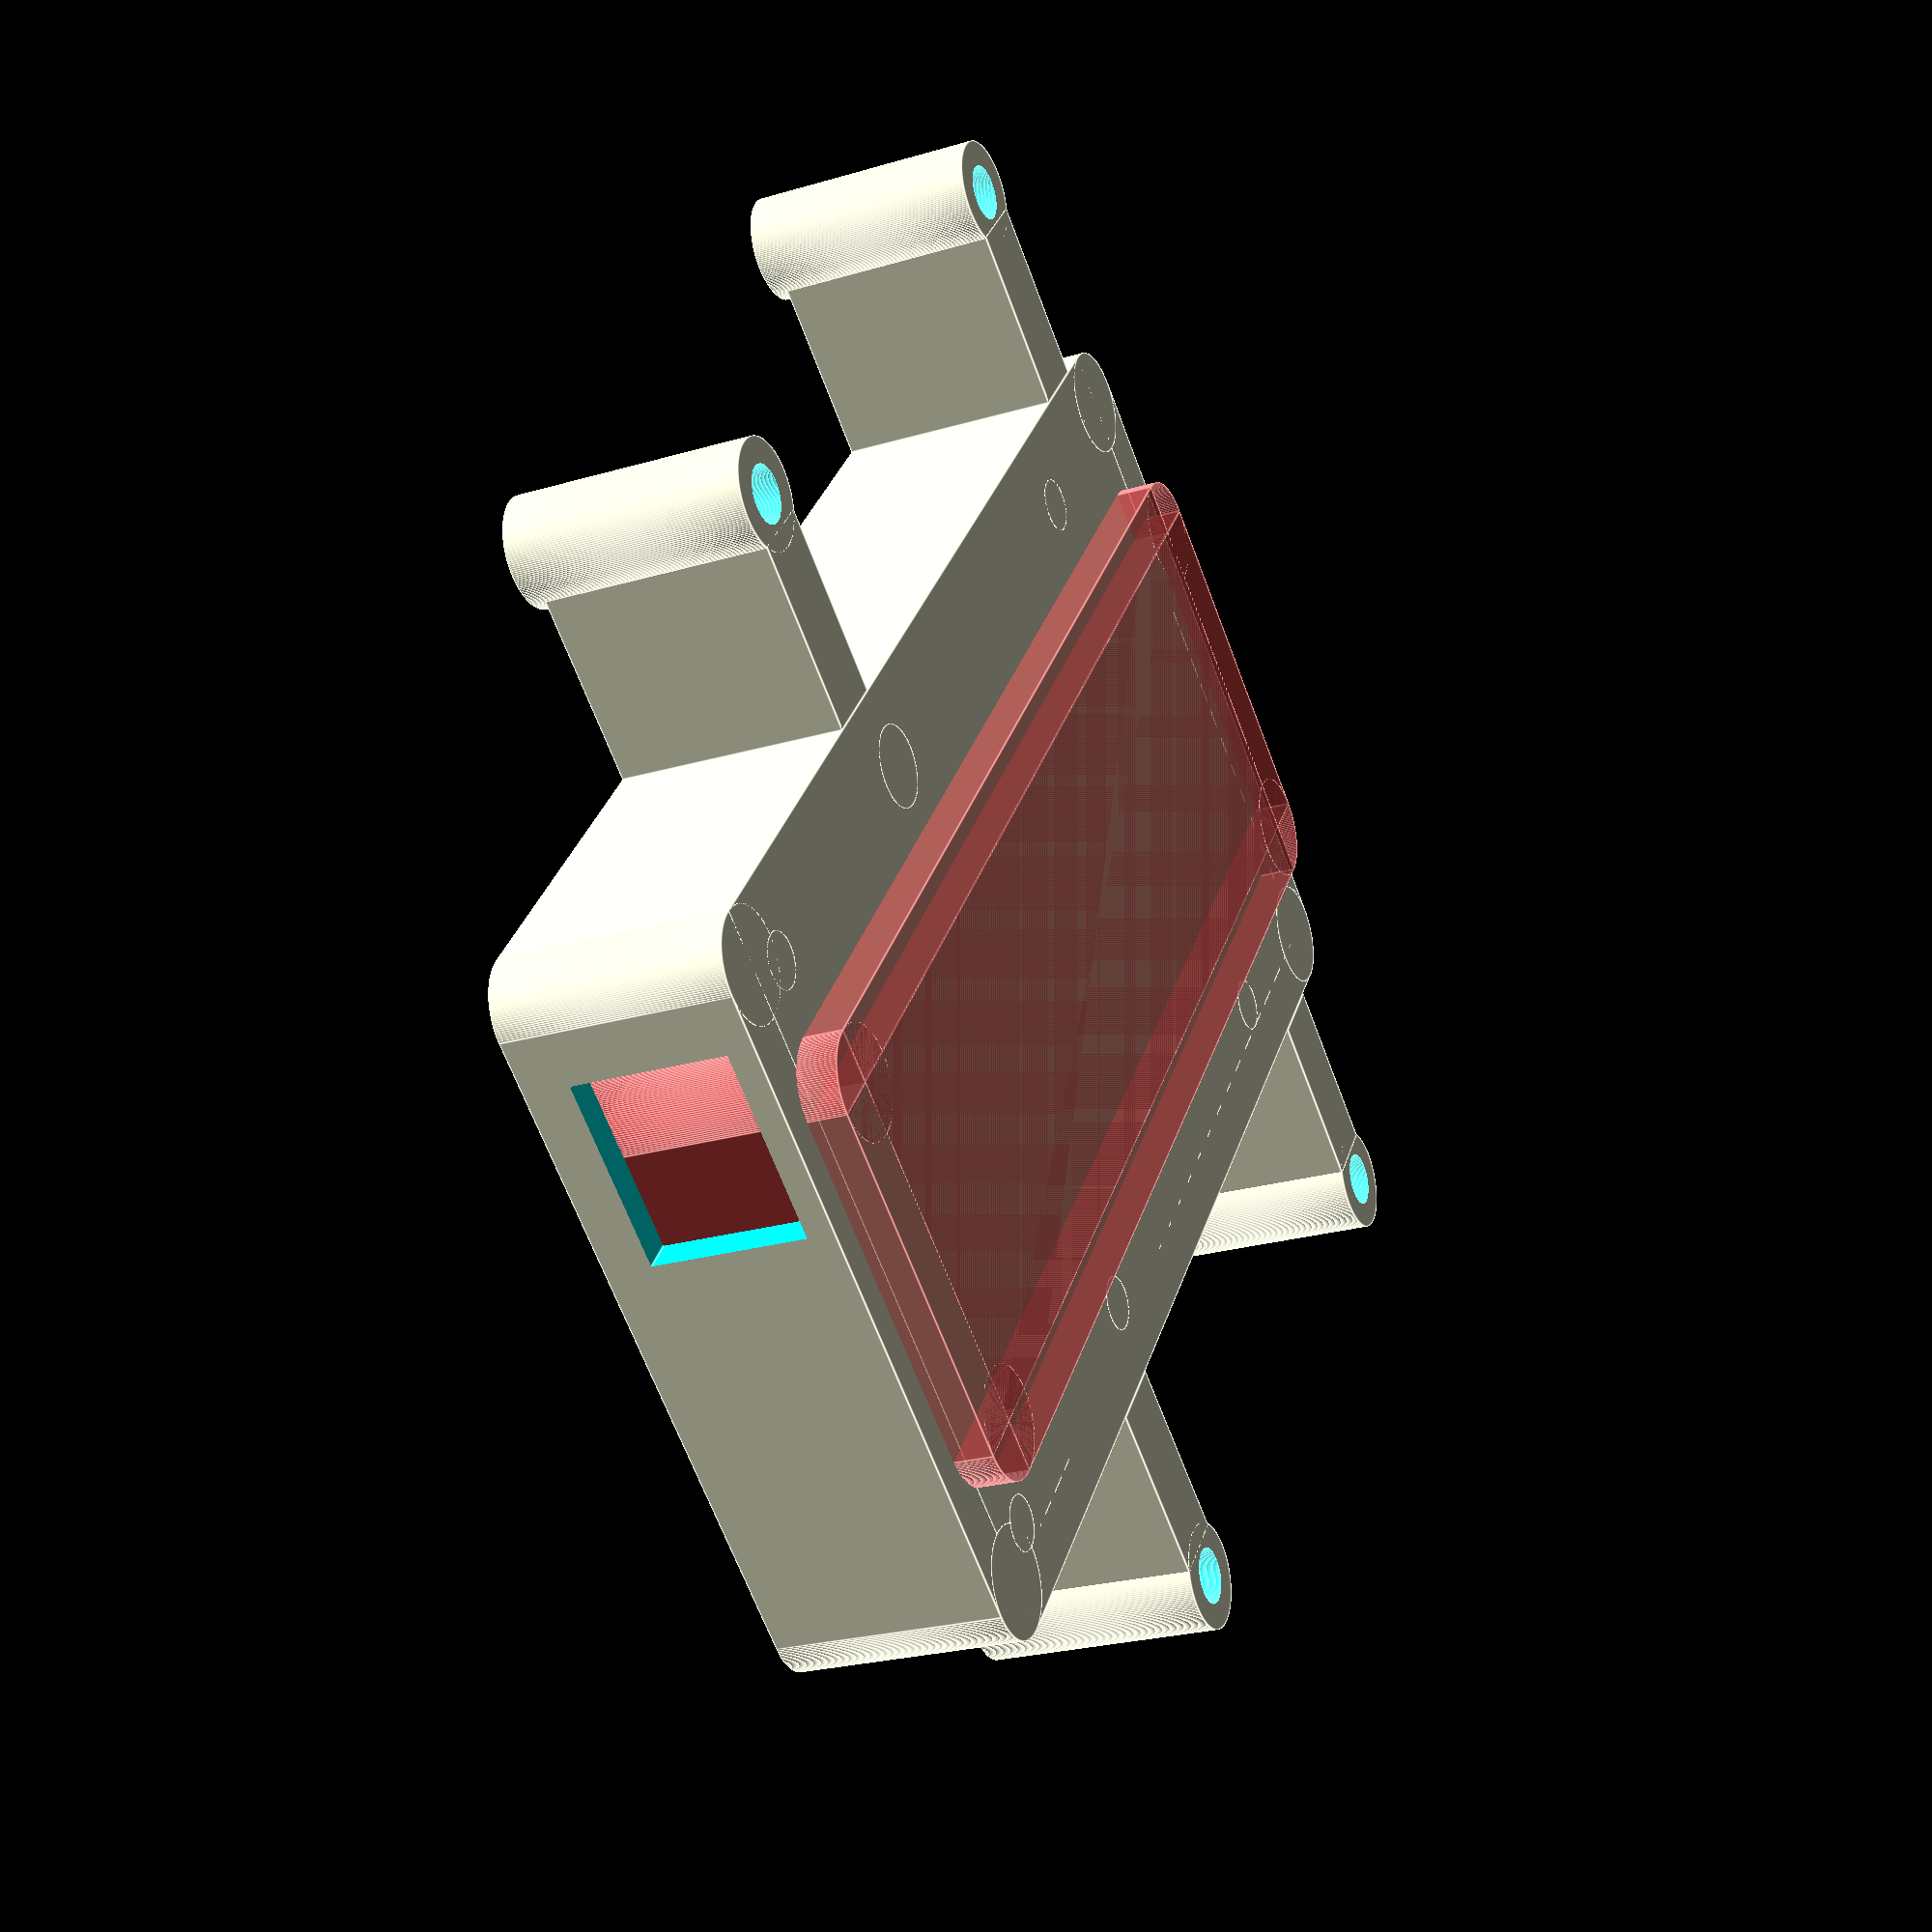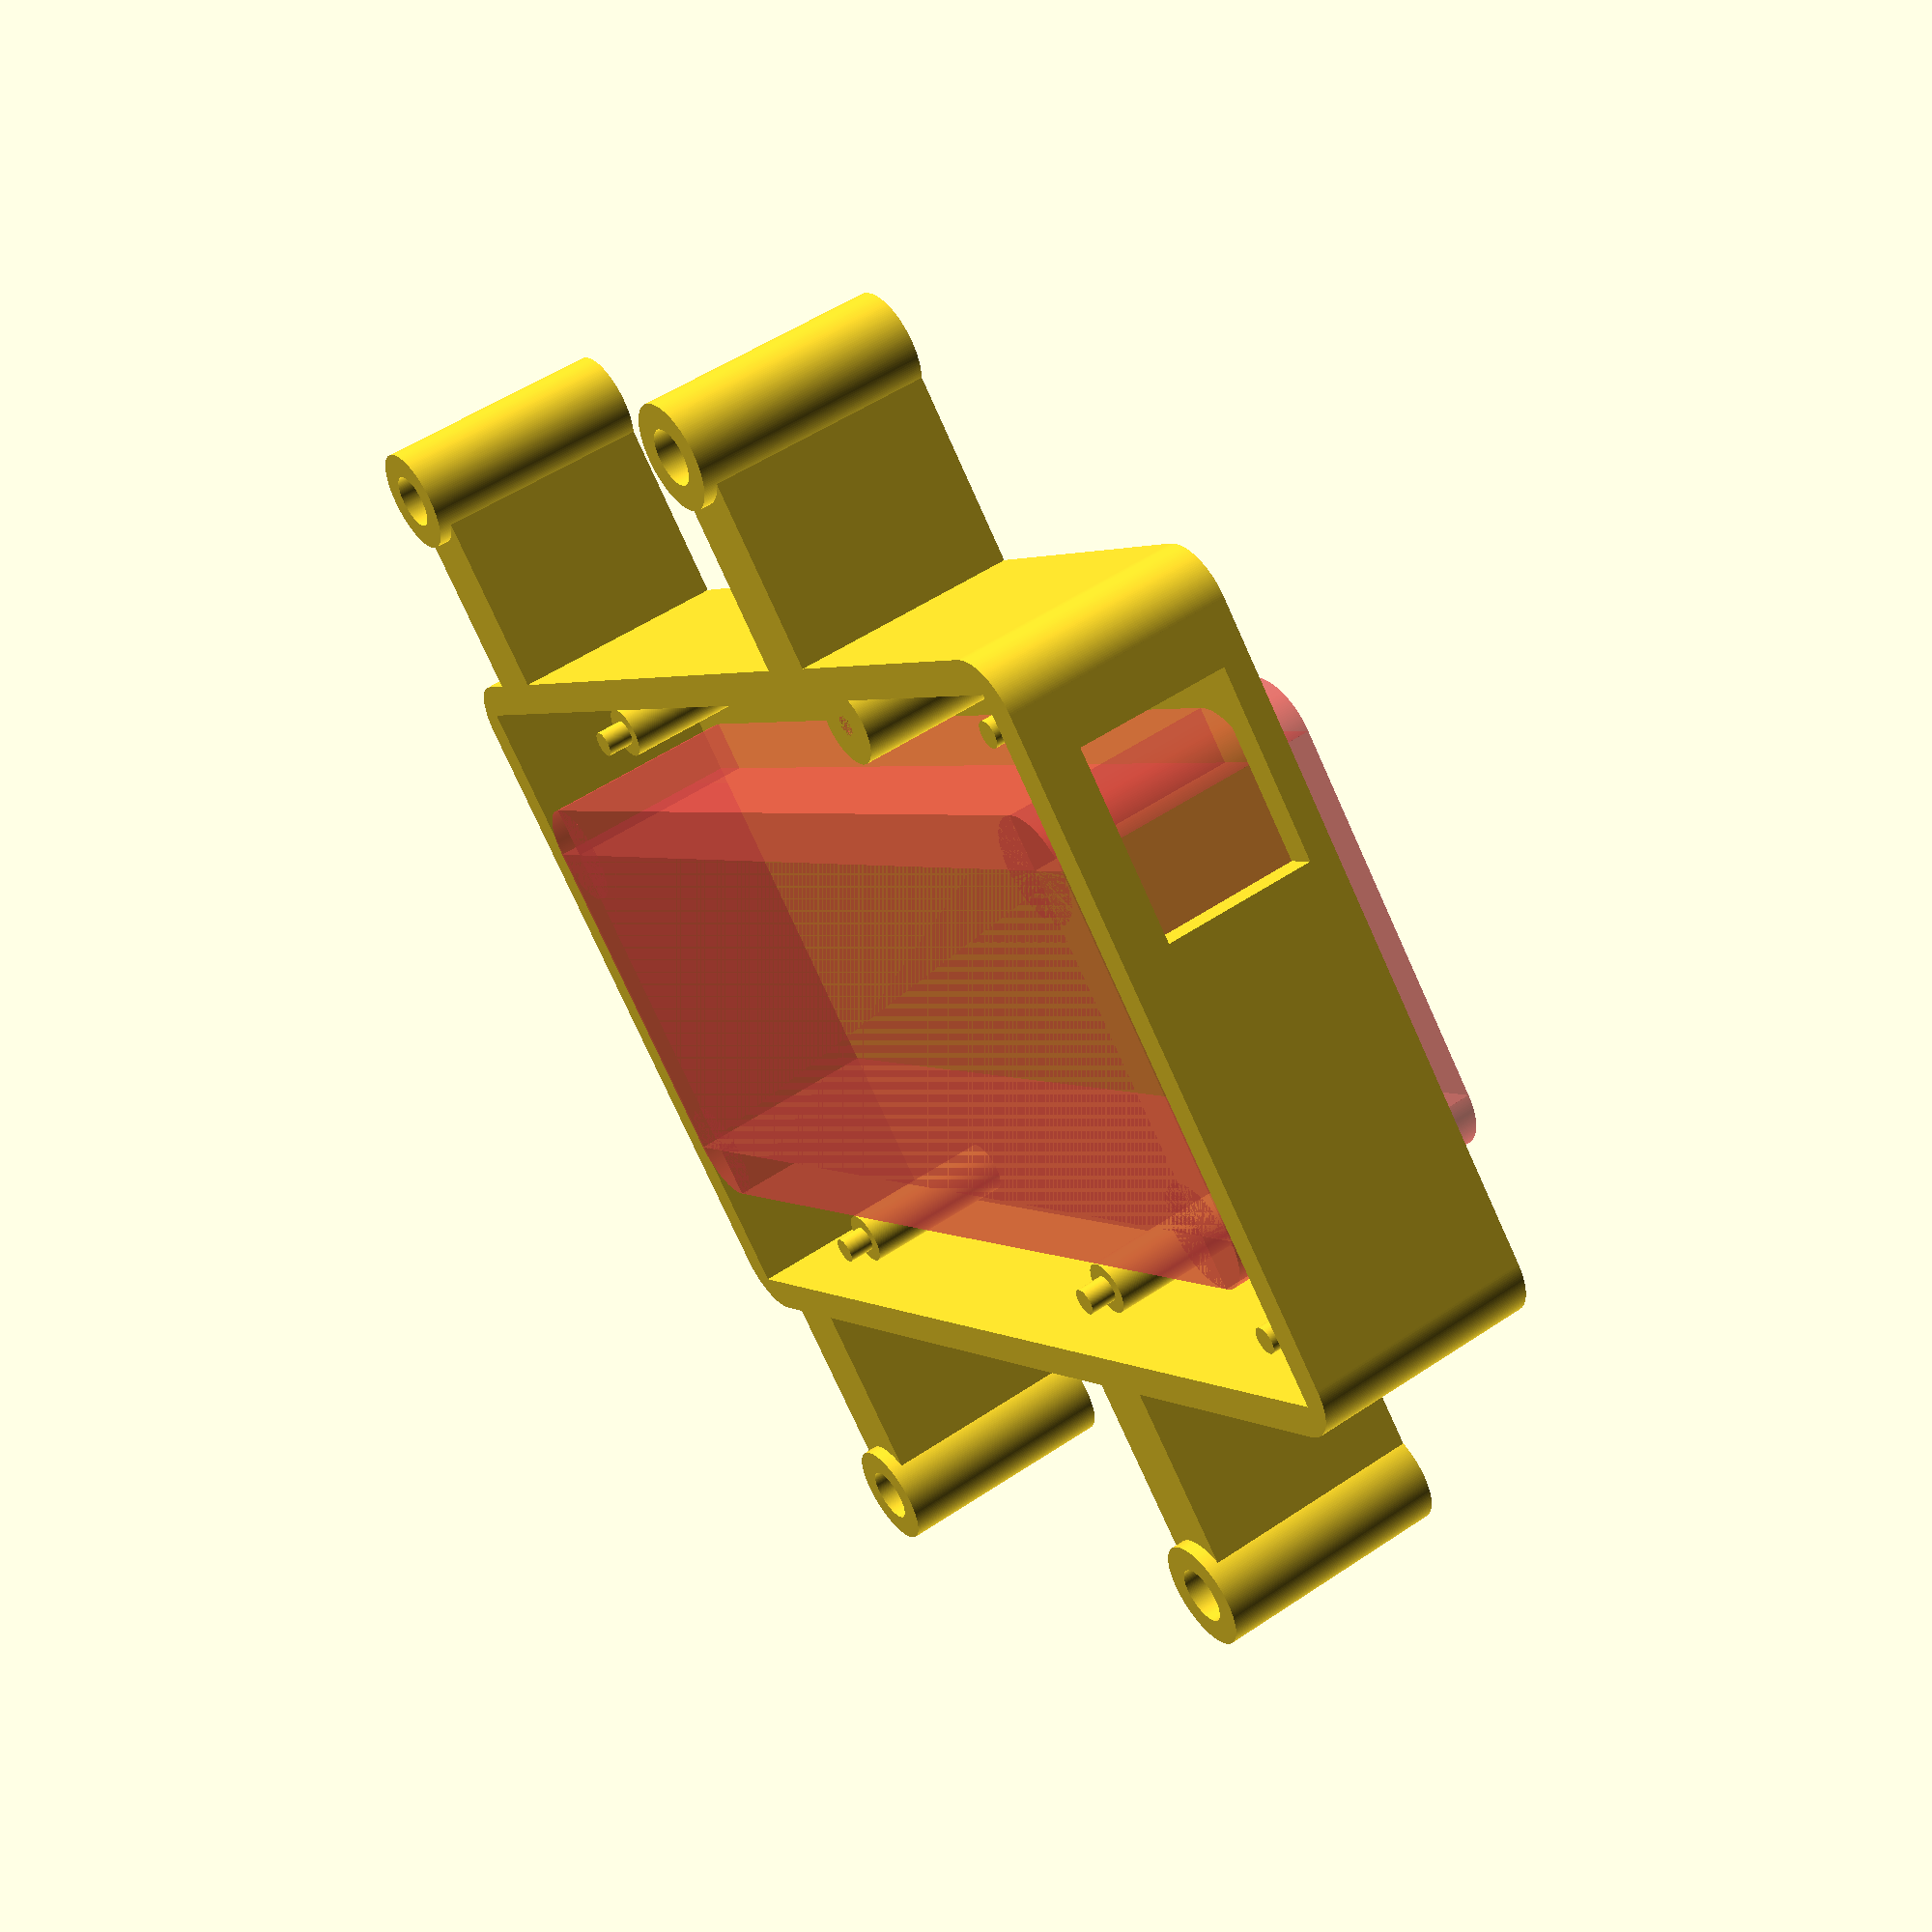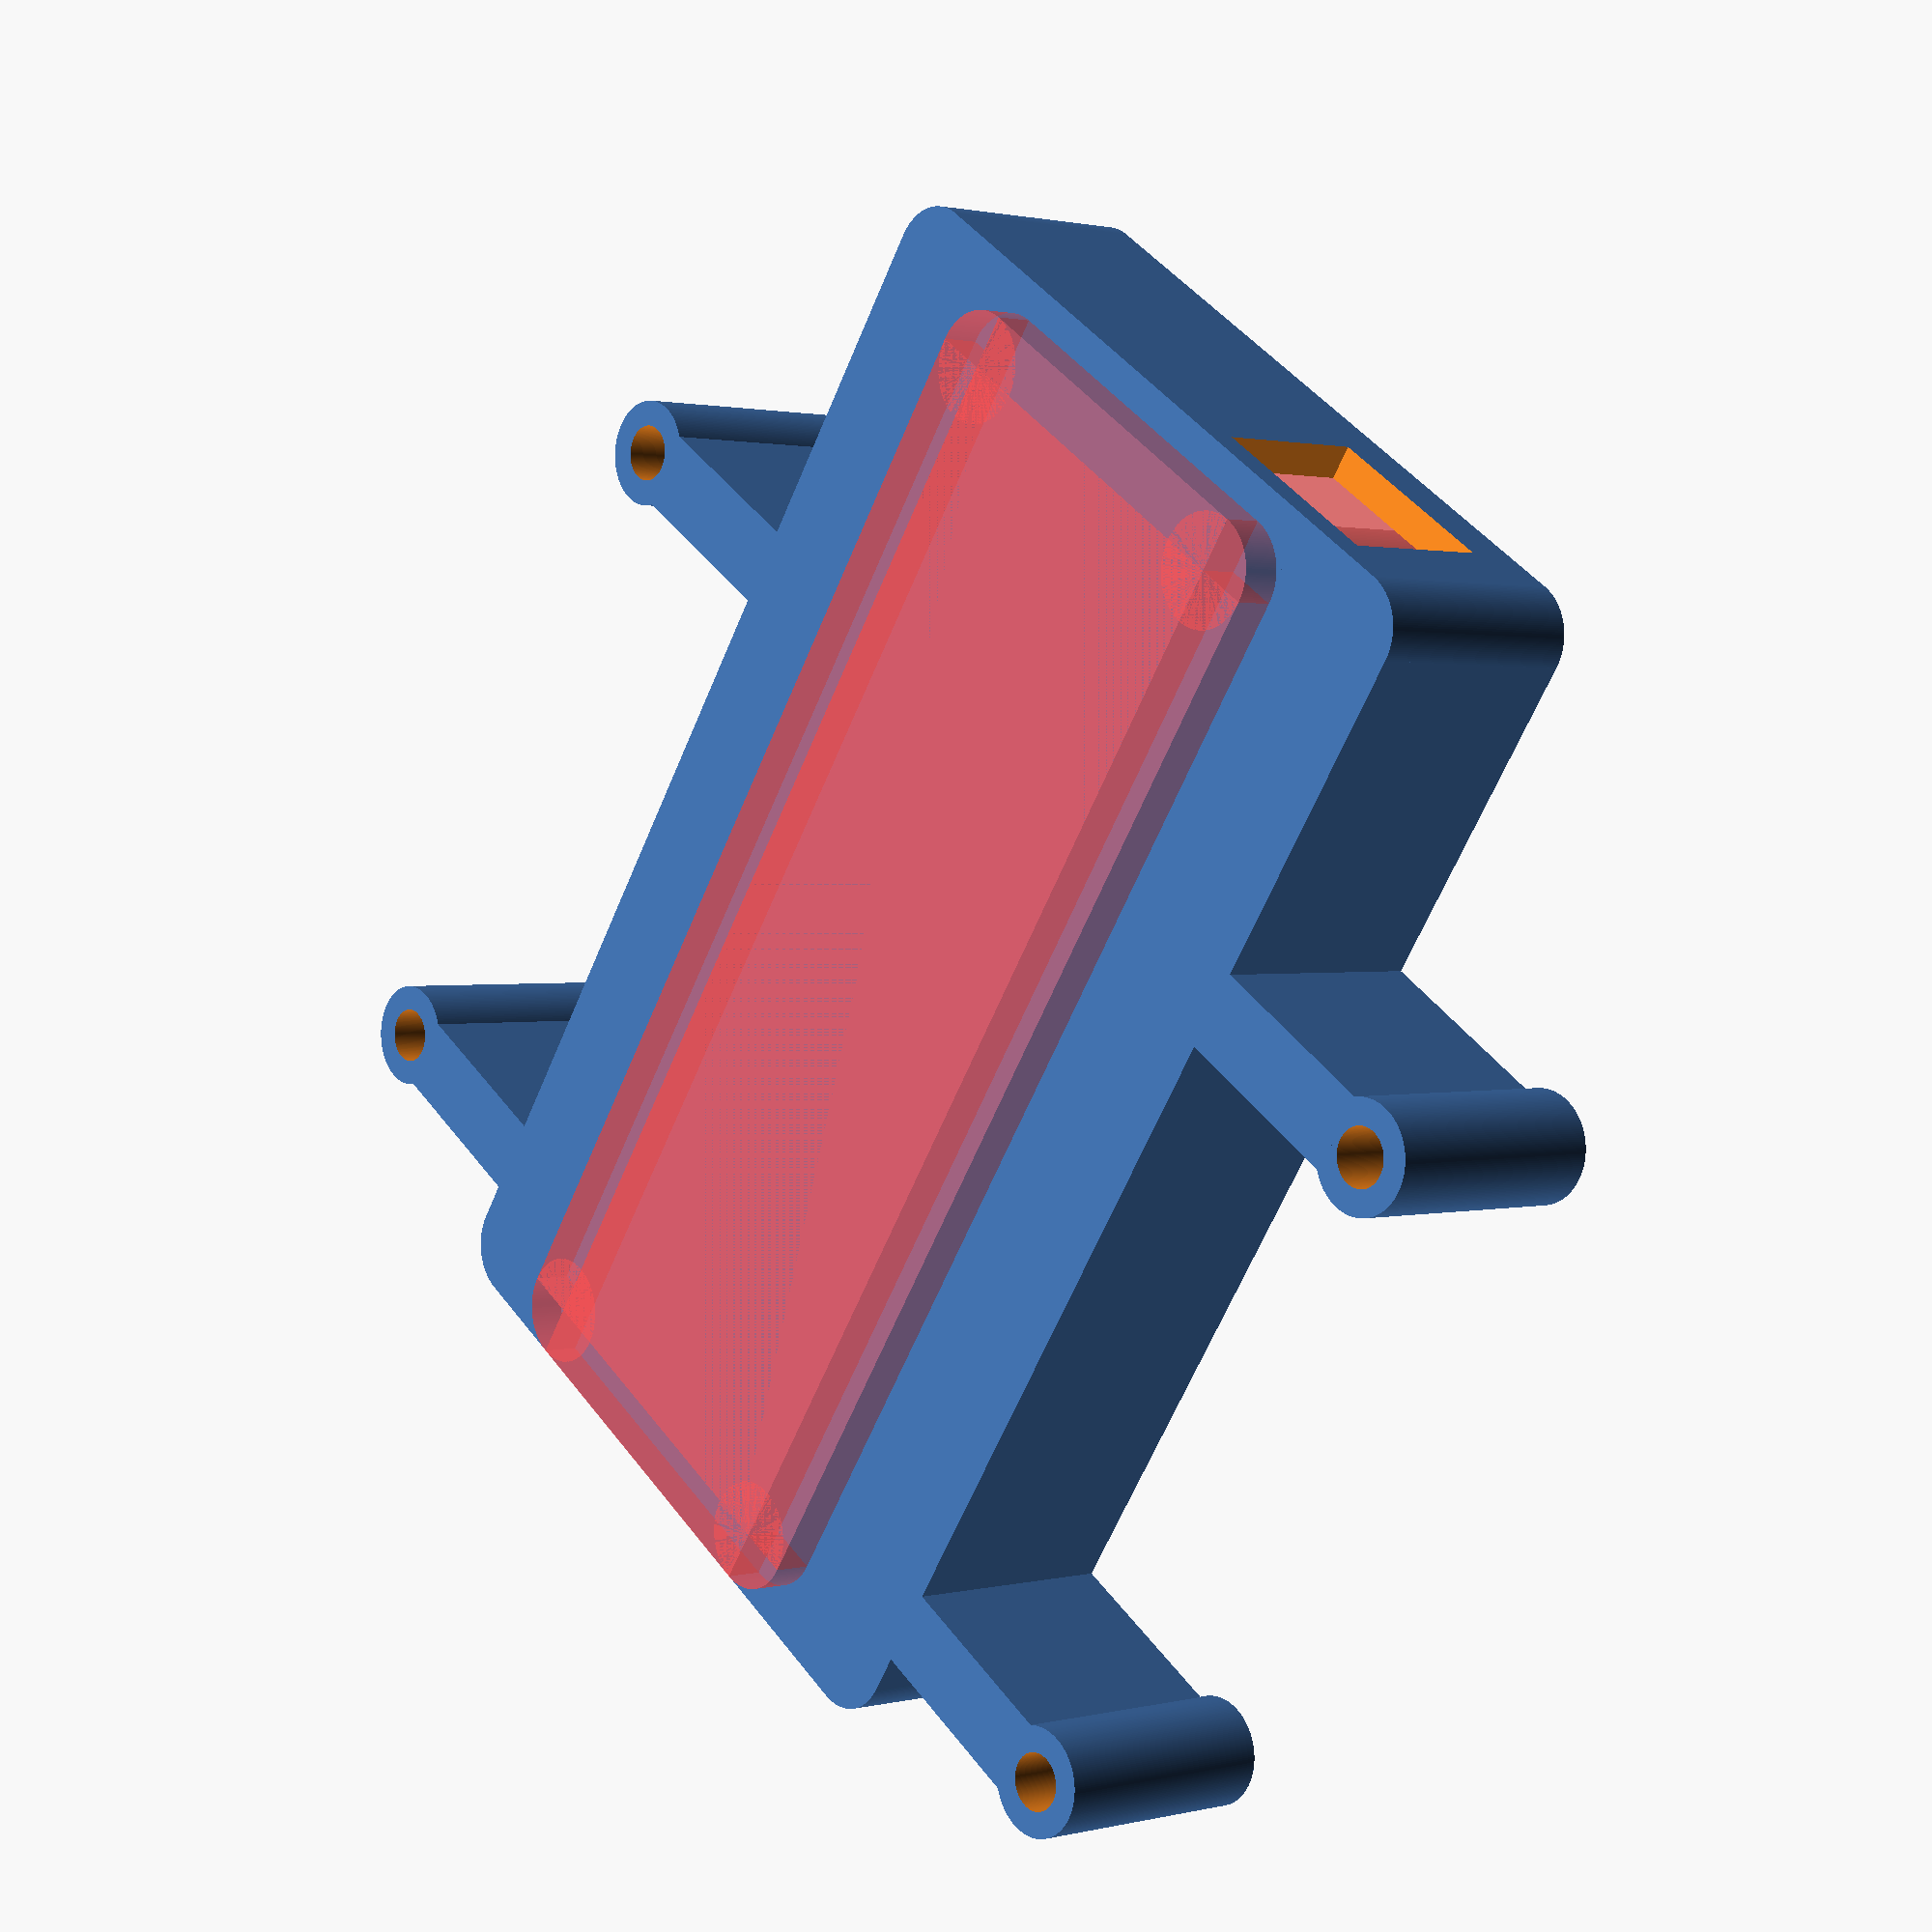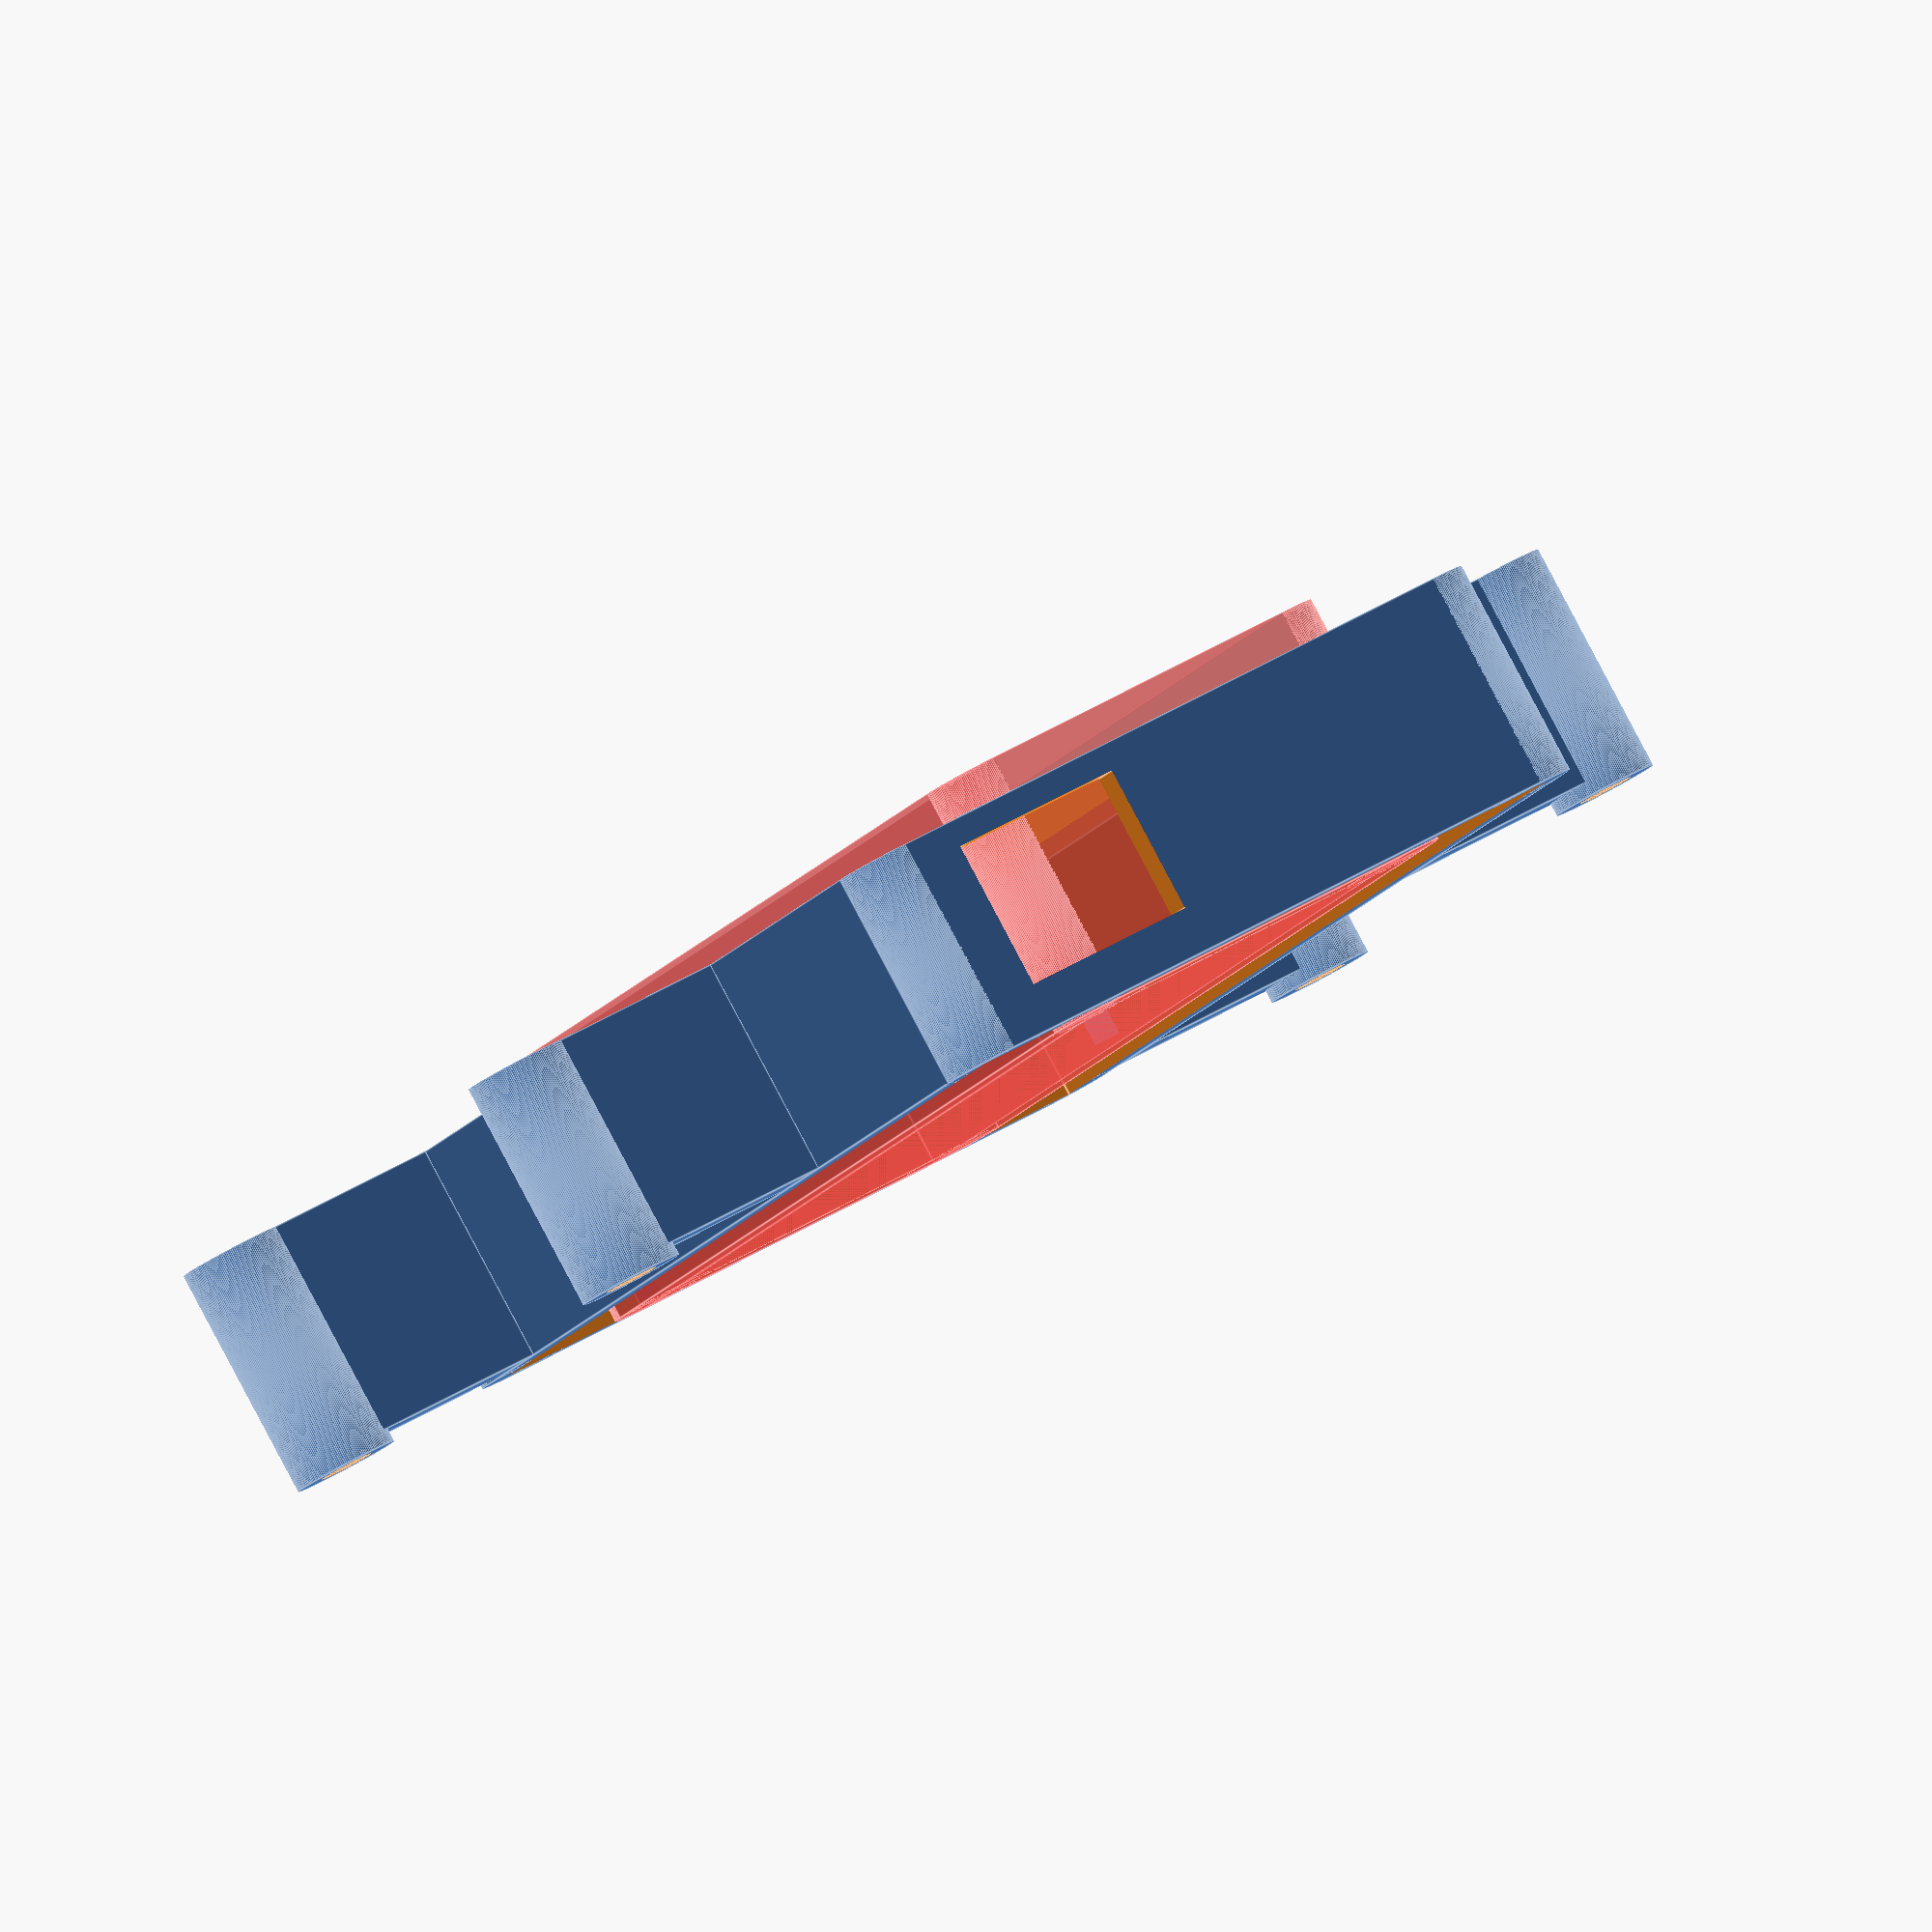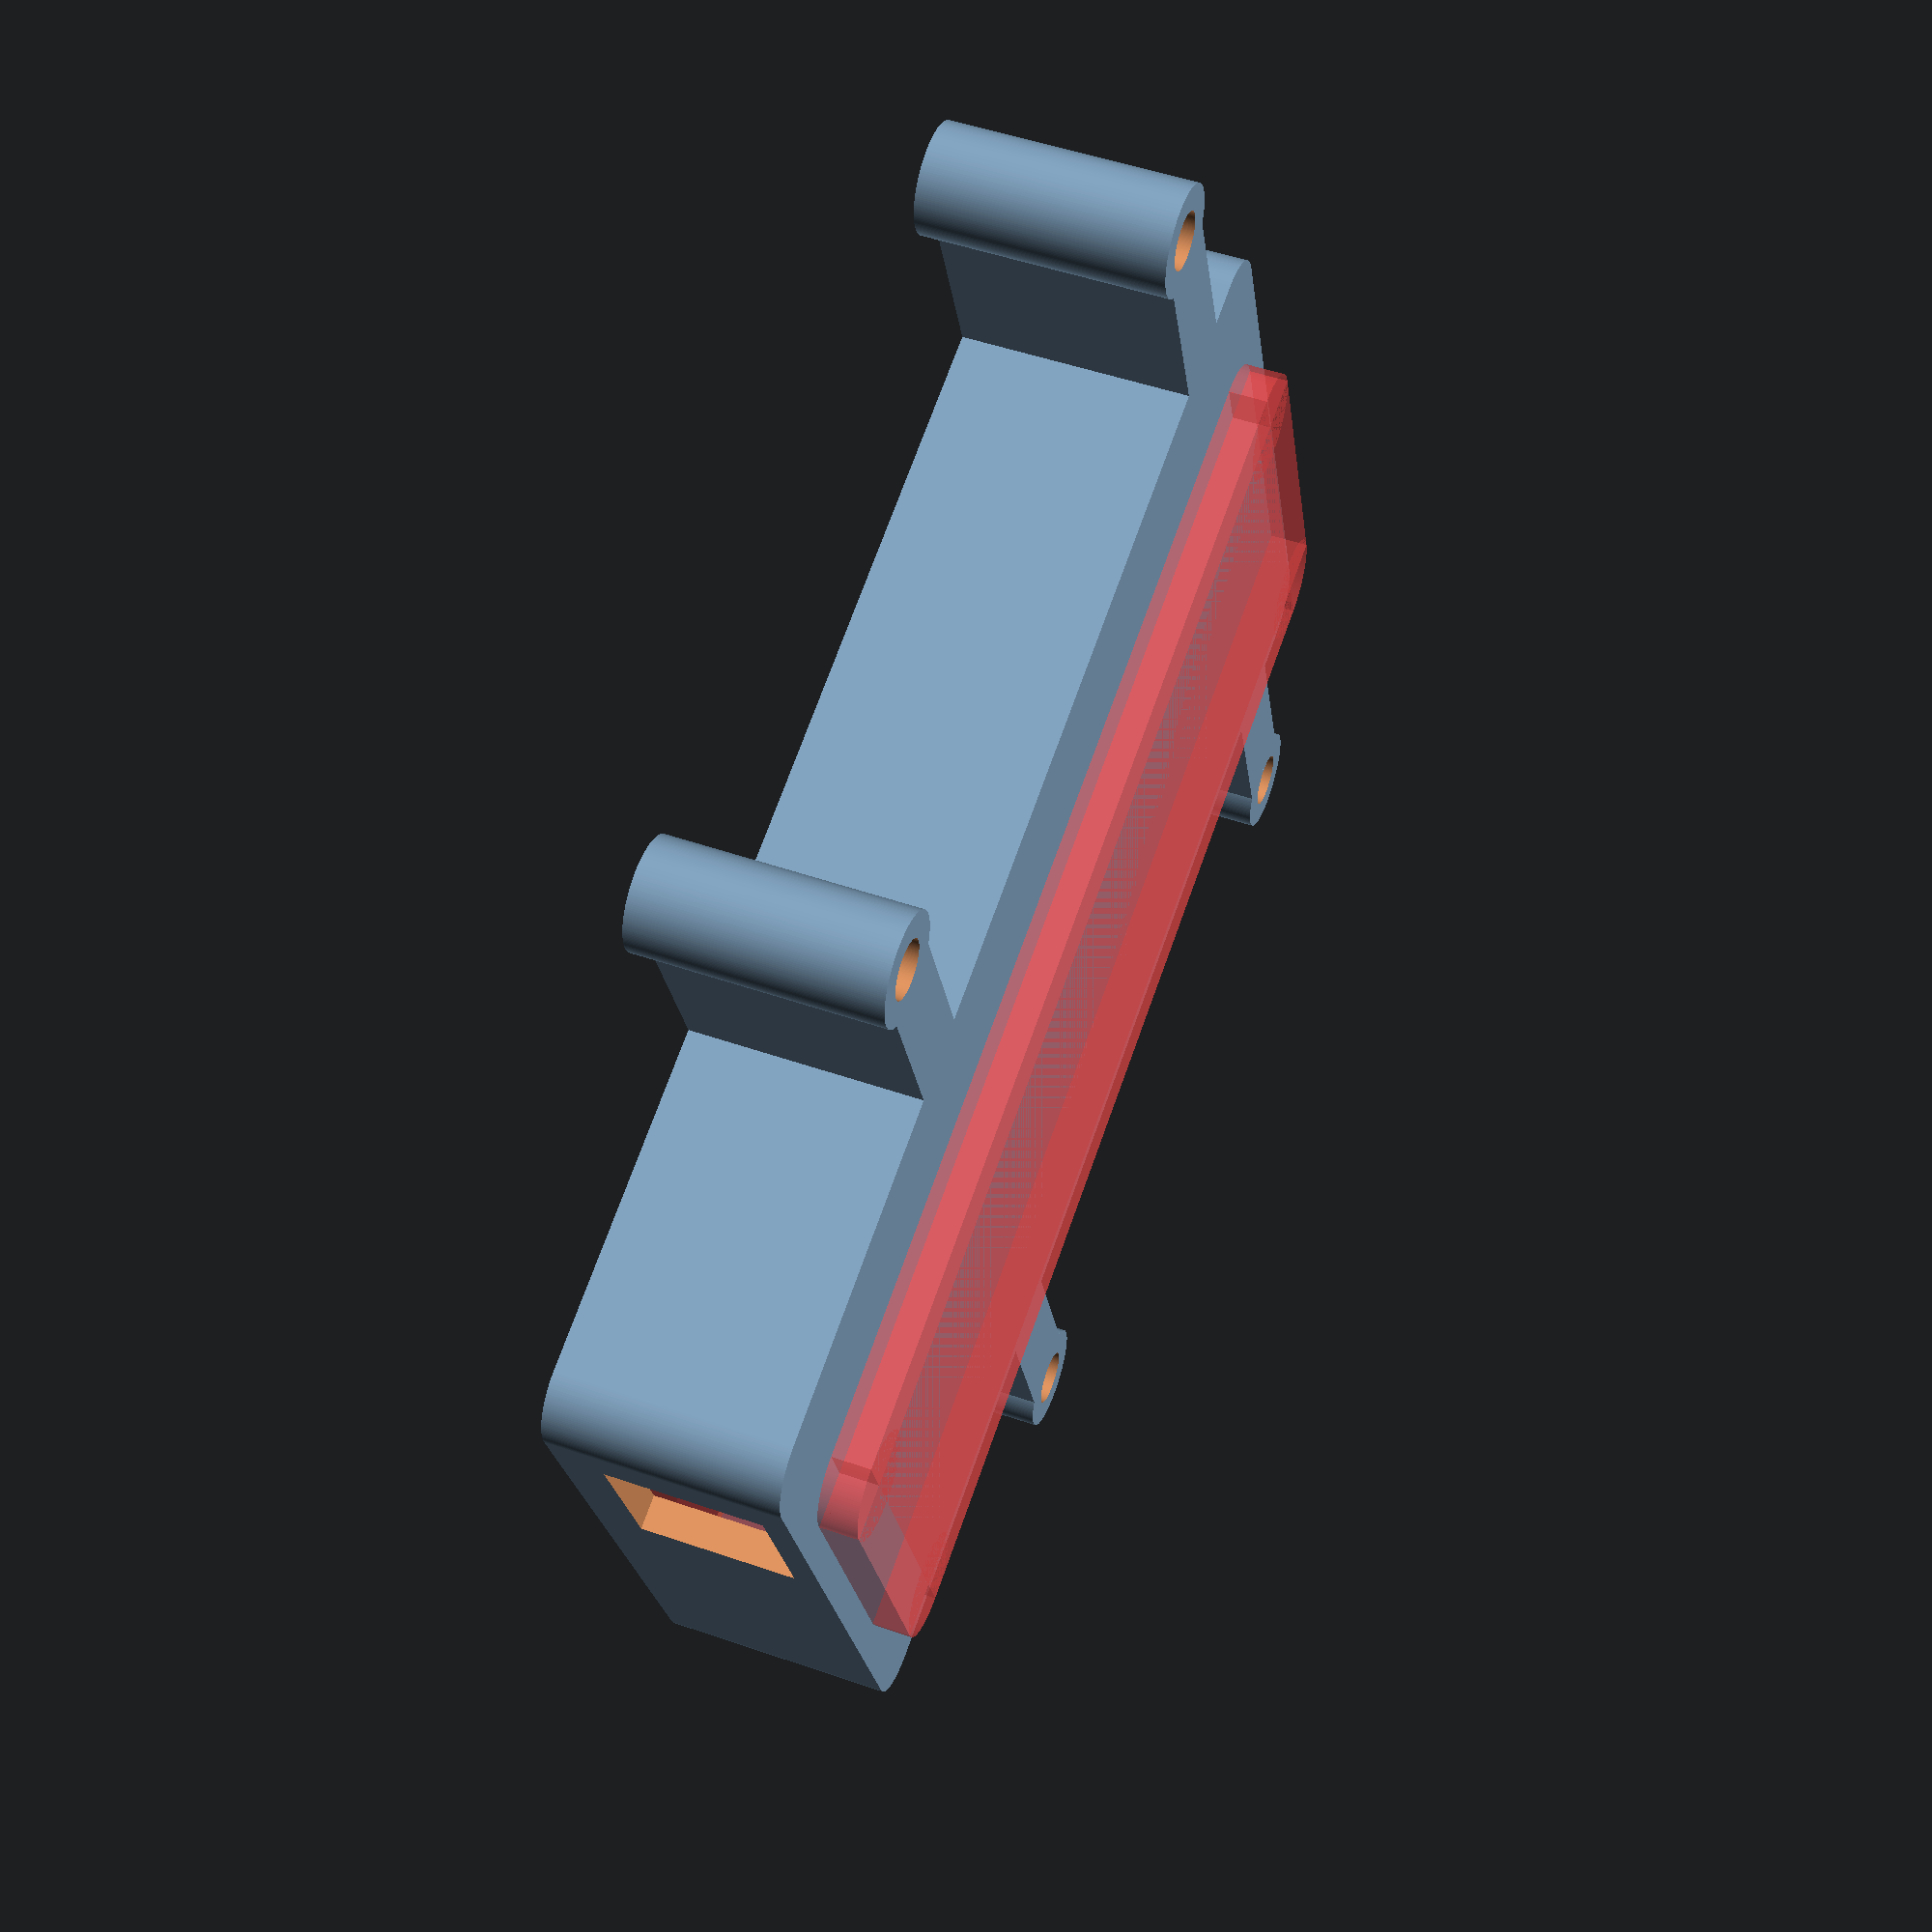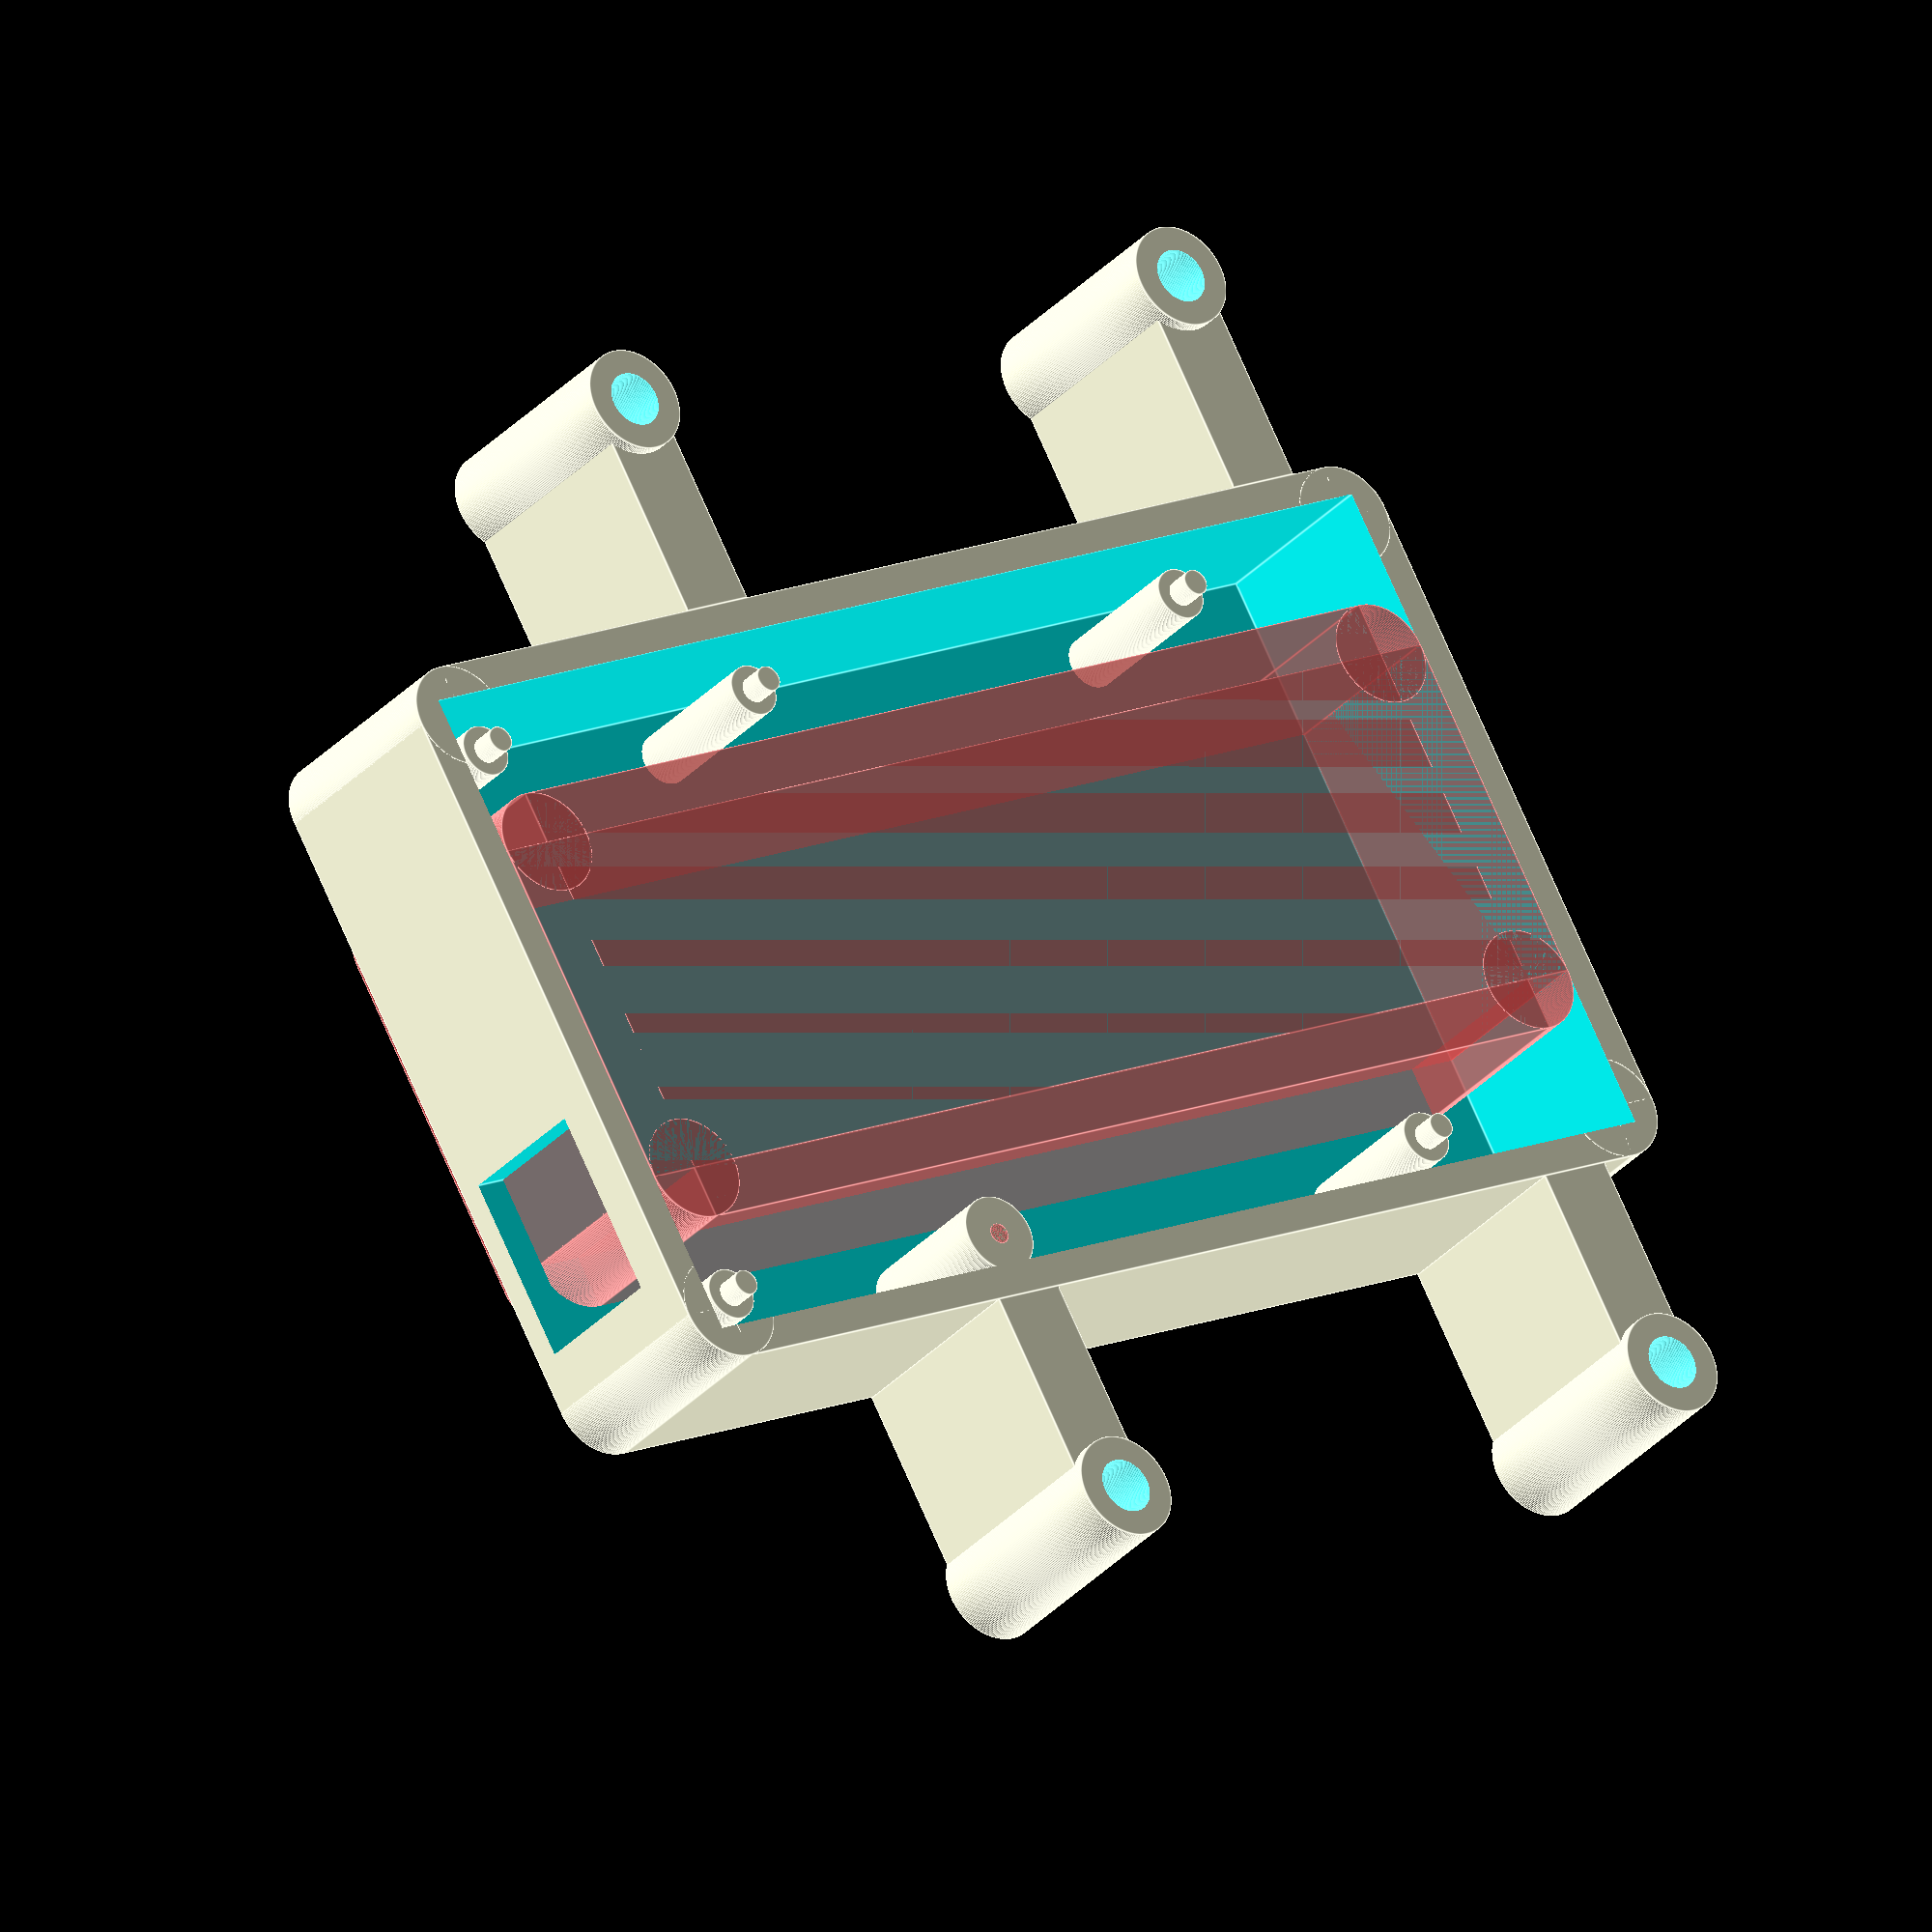
<openscad>
$fn=180;
curveRadius = 4;
wallWidth = 3;

totalWidth = 51 + 2*wallWidth;
totalHeight = 91+ + 2*wallWidth;

// NB: Uses M2 Screws.

// If the case is an insert for the badger/dymo case
caseForBadgerCase = true;


module rfidReaderHoleChecker() {
    // PCB + underneath aerial.
    cube([51,91,1]);
    // Making points where the holes are expected to go to test 
    // alignment with actual PCB
    holeHeight = 6;
    holeDiameter = 1.75;

    // PCB holes
    // LHS
    translate([3,0,0]) {
        translate([0,5,0]) {
            #cylinder(d=holeDiameter, h=holeHeight);
        }
        translate([0,32,0]) {
            #cylinder(d=holeDiameter, h=holeHeight);
        }
        translate([0,75,0]) {
            #cylinder(d=holeDiameter, h=holeHeight);
        }
    }
    
    // RHS
    translate([48,0,0]) {
        translate([0,5,0]) {
            #cylinder(d=holeDiameter, h=holeHeight);
        }
        translate([0,32,0]) {
            #cylinder(d=holeDiameter, h=holeHeight);
        }
        translate([0,75,0]) {
            #cylinder(d=holeDiameter, h=holeHeight);
        }
    }
}

module rfidReaderDrillTemplate() {
    
    difference() {
        union() {
            // PCB + underneath aerial.
            cube([51,91,0.8]);
            translate([25,60,-2.3]) {
                cylinder(d=50, h=2.3);
            }
        }
        union() {
            // Making points where the holes are expected to go to test 
            // alignment with actual PCB
            holeHeight = 3 + 0.2;
            holeDiameter = 2.5;

            // PCB holes
            // LHS
            translate([3,0,-0.1]) {
                translate([0,5,0]) {
                    #cylinder(d=holeDiameter, h=holeHeight);
                }
                translate([0,32,0]) {
                    #cylinder(d=holeDiameter, h=holeHeight);
                }
                translate([0,75,0]) {
                    #cylinder(d=holeDiameter, h=holeHeight);
                }
            }
            
            // RHS
            translate([48,0,-0.1]) {
                translate([0,5,0]) {
                    #cylinder(d=holeDiameter, h=holeHeight);
                }
                translate([0,32,0]) {
                    #cylinder(d=holeDiameter, h=holeHeight);
                }
                translate([0,75,0]) {
                    #cylinder(d=holeDiameter, h=holeHeight);
                }
            }
        }
    }
}

module rfidReader() {
    
    //cube([51,91,16]);
    holeDiameter = 3;
    difference() {
        union() {
            // PCB + underneath aerial.
            cube([51,91,4]);
            // USB socket
            translate([5.5,0,4]) {
                cube([12,17,11]);
            }
            
            // USB Plug
            translate([5.5,-30,4]) {
                cube([12,31,11]);
            }
            
            // RFID chip
            translate([12,46,4]) {
                cube([21,36,13]);
            }
        }
        union() {
            // PCB holes
            // LHS
            translate([3,0,0]) {
                translate([0,5,0]) {
                    #cylinder(d=holeDiameter, h=20);
                }
                translate([0,32,0]) {
                    #cylinder(d=holeDiameter, h=20);
                }
                translate([0,75,0]) {
                    #cylinder(d=holeDiameter, h=20);
                }
            }
            
            // RHS
            translate([48,0,0]) {
                translate([0,5,0]) {
                    #cylinder(d=holeDiameter, h=20);
                }
                translate([0,32,0]) {
                    #cylinder(d=holeDiameter, h=20);
                }
                translate([0,75,0]) {
                    #cylinder(d=holeDiameter, h=20);
                }
            }
        }
            
    }
}

module GenericBase(xDistance, yDistance, zHeight, zAdjust) {
	    
    // NB: base drops below 0 line by the curve radius so we need to compensate for that
	translate([curveRadius,curveRadius, zAdjust]) {
		minkowski()
		{
			// 3D Minkowski sum all dimensions will be the sum of the two object's dimensions
			cube([xDistance-(curveRadius*2), yDistance-(curveRadius*2), (zHeight /2)]);
			cylinder(r=curveRadius,h= (zHeight/2) + curveRadius);
		}
	}
}

module genericBase2(width, height, depth, cornerDiameter) {
//cornerDiameter = 5;
cornerRadius = cornerDiameter/2;

    translate([cornerDiameter/2,0,0]) {
        cube([width-cornerDiameter, height, depth]);
    }
    
    translate([0,cornerDiameter/2,0]) {
        cube([width, height-cornerDiameter, depth]);
    }
    
    translate([cornerRadius,cornerRadius,0]) {
        cylinder(d=cornerDiameter, h=depth);
    }
    
    translate([width-cornerRadius,cornerRadius,0]) {
        cylinder(d=cornerDiameter, h=depth);
    }
    
    translate([cornerRadius,height-cornerRadius,0]) {
        cylinder(d=cornerDiameter, h=depth);
    }
    
    translate([width-cornerRadius,height-cornerRadius,0]) {
        cylinder(d=cornerDiameter, h=depth);
    }
}

module caseOuter() {
holeHeight = 13;
holeSupportDiameter = 6;
holeInnerDiameter = 3.2;
    difference() {
        union() {
            //PCB 51,91,16
            //GenericBase(51 + 2*wallWidth, 91+ 2*wallWidth, 16-5+2 + 0.5, 0);
            genericBase2(totalWidth, totalHeight, 17, 8);
        }
        union() {
            // Inner cutout
            translate([wallWidth-0.5, wallWidth-0.5, -0.1]) {
                cube([51+1, 91+1, 15.5]);
            }
            
            // Cut through the base for the the badger
            // case to reduce print time, allow ventilation
            // and view the LEDs on the PCB.
            if (caseForBadgerCase) {
                translate([wallWidth+8, wallWidth-0.5, -0.1]) {
                    #genericBase2(51-16, 92, 20, 8);
                }
            }
            
            // USB input
            translate([5.5 + (wallWidth + 0.5) - 1,-5,3.5]) {
                cube([14,10,11.5]);
            }
        }
    }
    
    
    // Screw posts for the NFC PCB.
    translate([wallWidth, wallWidth,3.5]) {                
        mountingPin(3,5);
        mountingHole(3,32);
        mountingPin(3,75);
    
        mountingPin(48,5);
        mountingPin(48,32);
        mountingPin(48,75);
    }
    
    
}

// Mouting pin for the FRID reader.
module mountingPin(x,y) {
holeHeight = 13.5;
holeSupportDiameter = 6;
    
    translate([x,y,0]) {
        cylinder(d=4, h=holeHeight);
        translate([0,0,-2]) {
            cylinder(d=2.0, h=holeHeight+1);
        }
    }
}

// Mounting hole for the RFID reader
module mountingHole(x,y) {
holeHeight = 13.5;
holeSupportDiameter = 6;
holeInnerDiameter = 1.6;
    translate([x,y,0]) {
        difference() {
            union() {
                cylinder(d=holeSupportDiameter, h=holeHeight);
            }
            union() {
                #cylinder(d=holeInnerDiameter, h=holeHeight-5);
            }
        }
    }
}

// Mounting hole for the case.
module caseMountingHole(x,y, height, holeSize) {

    translate([x,y,0]) {
        difference() {
            union() {
                cylinder(d=8, h=height);
            }
            union() {
                translate([0,0,-0.01]) {
                    cylinder(d=holeSize, h=height + 0.02);
                }
            }
        }
    }
}

// Top/Bottom (length) of case
module caseMounts(height, holeSize) {
    caseMountingHole(totalWidth/2, totalHeight + 2, height, holeSize);
    caseMountingHole(totalWidth/2, - 2, , height, holeSize);
}

module caseMountConnector(x,y,height) {
    // -3 to allow for hole size and width of cube.
zOffset = 1;
    translate([x, y-3, zOffset ]) {
        cube([14, 6, height-zOffset ]);
    }
}

// Sides to to fit the badger label printer case.
module badgerCaseMounts(height, holeSize) {
    
    echo("totalWidth:", totalWidth);
    
midXHoles = 90/2; // 45
midCase = totalWidth/2; // 57/2 = 28.5
offset = midXHoles - midCase;
//offset2 - midXHoles - 
    
    echo("offset:", offset);

    // Raise the mouting points up 1mm
    translate([0,0,-1]) {
        // 90mm between 8 axis mounts
        // Top 2 (furthest from USB
        caseMountingHole(midCase + midXHoles, totalHeight -10, height+1, holeSize);
        caseMountConnector(totalWidth, totalHeight-10, height+1);
        
        caseMountingHole(midCase - midXHoles, totalHeight -10, height+1, holeSize);
        caseMountConnector(midCase - midXHoles+2.5, totalHeight-10, height+1);
        
        // 55mm gap on y axis
        caseMountingHole(midCase + midXHoles, totalHeight-65, height+1, holeSize);
        caseMountConnector(totalWidth, totalHeight-65, height+1);
        
        caseMountingHole(midCase - midXHoles, totalHeight-65, height+1, holeSize);
        caseMountConnector(midCase - midXHoles+2.5, totalHeight-65, height+1);
    }
    
}

module cylinderOfHeight(diameter, width, height) {
    translate([0,0,-height]) {
        difference() {
            cylinder(d=diameter, h=height);
            cylinder(d=diameter-width, h=height);
        }
    }
}


module caseFacePlate() {
facePlateDepth = 1;
holeInnerDiameter = 3.2;
    
    difference() {
        union() {
            genericBase2(totalWidth, totalHeight, facePlateDepth, 8);
            caseMounts(facePlateDepth, holeInnerDiameter);
            
            // And now add some surface details for fun.
            translate([25 + wallWidth,60 + wallWidth,0]) {
                cylinderOfHeight(50, 5, 2.5);
                cylinderOfHeight(45, 5, 2.25);
                cylinderOfHeight(40, 5, 2.0);
                cylinderOfHeight(35, 5, 1.75);
                cylinderOfHeight(30, 5, 1.5);
                cylinderOfHeight(25, 5, 1.25);
                cylinderOfHeight(20, 5, 1.0);
                cylinderOfHeight(15, 5, 0.75);
                cylinderOfHeight(10, 5, 0.5);
                cylinderOfHeight(5, 5, 0.25);
            }
            
            addText(52.5,90, "Who's Printing?",2.5);
            addText(55,30, "Use your MS Key",1.5);            
            addText(50,22, "See The Wiki for details", 1, 3);
             //addText(55,10, "printing",0.5);            
            /*
            // Text 1
            addText(50,15, "During the battle, Rebel", 0.5, 3);
            addText(51,10, "spies managed to steal secret", 0.5, 2.5);
            addText(51,5, "plans to the Emipre's 3D Printer", 0.5, 2.5);
            */
            
            // Text 2
            /*
            addText(51,15, "Mat Cook has vanished.", 0.5, 3);
            addText(51,11, "In his absence, the sinister", 0.5, 2.5);
            addText(51,7, "Robot Pinski has risen from", 0.5, 2.5);
            addText(51,3, "the ashes of the MakeSpace", 0.5, 2.5);
            */
            
            
            // Text 3
        
            addText(51,15, "Leia has sent her most", 0.5, 3);
            addText(51,11, "daring stl files on a secret", 0.5, 2.5);
            addText(51,7, "mission to Thingiverse...", 0.5, 2.5);
            //addText(51,3, "the ashes of the MakeSpace", 0.5, 2.5);
        
            
            // Text 4
            /*
            addText(51,15, "A long time ago in a", 0.5, 3);
            addText(51,11, "3D Printer, not far away...", 0.5, 2.5);
            //addText(51,7, "to Thingiverse...", 0.5, 2.5);
            //addText(51,3, "the ashes of the MakeSpace", 0.5, 2.5);
            */

        }
        union() {
            //
        }
    }
}


module addText(x,y, text, height, size=5) {
    translate([x,y,0]) {
        //
        rotate([180,0,180]) {
            linear_extrude(height) {
                text(text, size = size, direction="ltr");
            }
        }
    }
}


// +0.5 to allow a gap around the wall
translate([wallWidth , wallWidth  ,-6.7]) {
    //color("red") {
        //rfidReader();
       //% rfidReaderDrillTemplate();
       //rfidReaderHoleChecker();
    //}
}



caseOuter();
if (caseForBadgerCase) {
    badgerCaseMounts(17, 4.2);
} else {
  caseMounts(17, 4.2);
}  


translate([0,0,-4]) {
//    caseFacePlate();
}
</openscad>
<views>
elev=204.4 azim=217.5 roll=244.0 proj=p view=edges
elev=127.7 azim=314.2 roll=306.0 proj=p view=solid
elev=358.8 azim=214.3 roll=47.5 proj=p view=solid
elev=273.0 azim=154.4 roll=152.0 proj=o view=edges
elev=129.7 azim=250.8 roll=249.2 proj=p view=wireframe
elev=210.9 azim=118.8 roll=33.5 proj=o view=edges
</views>
